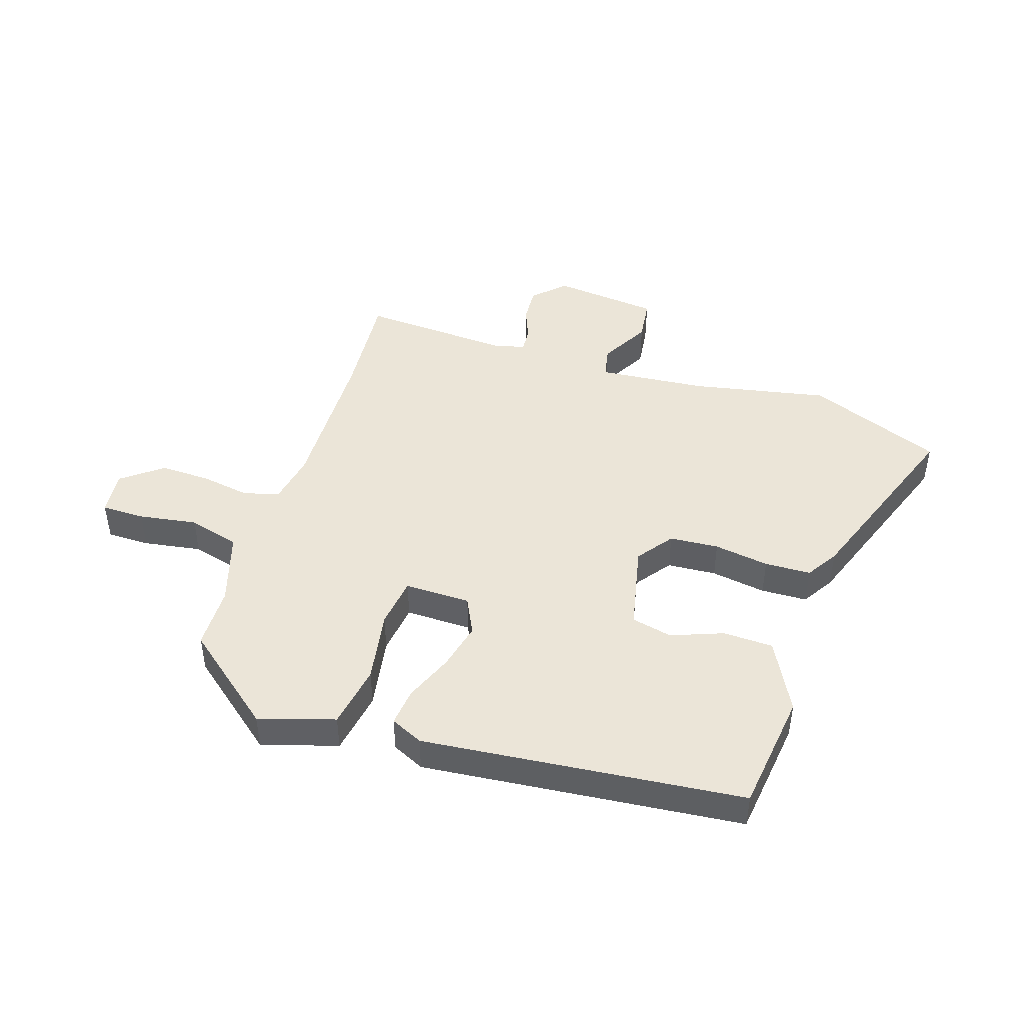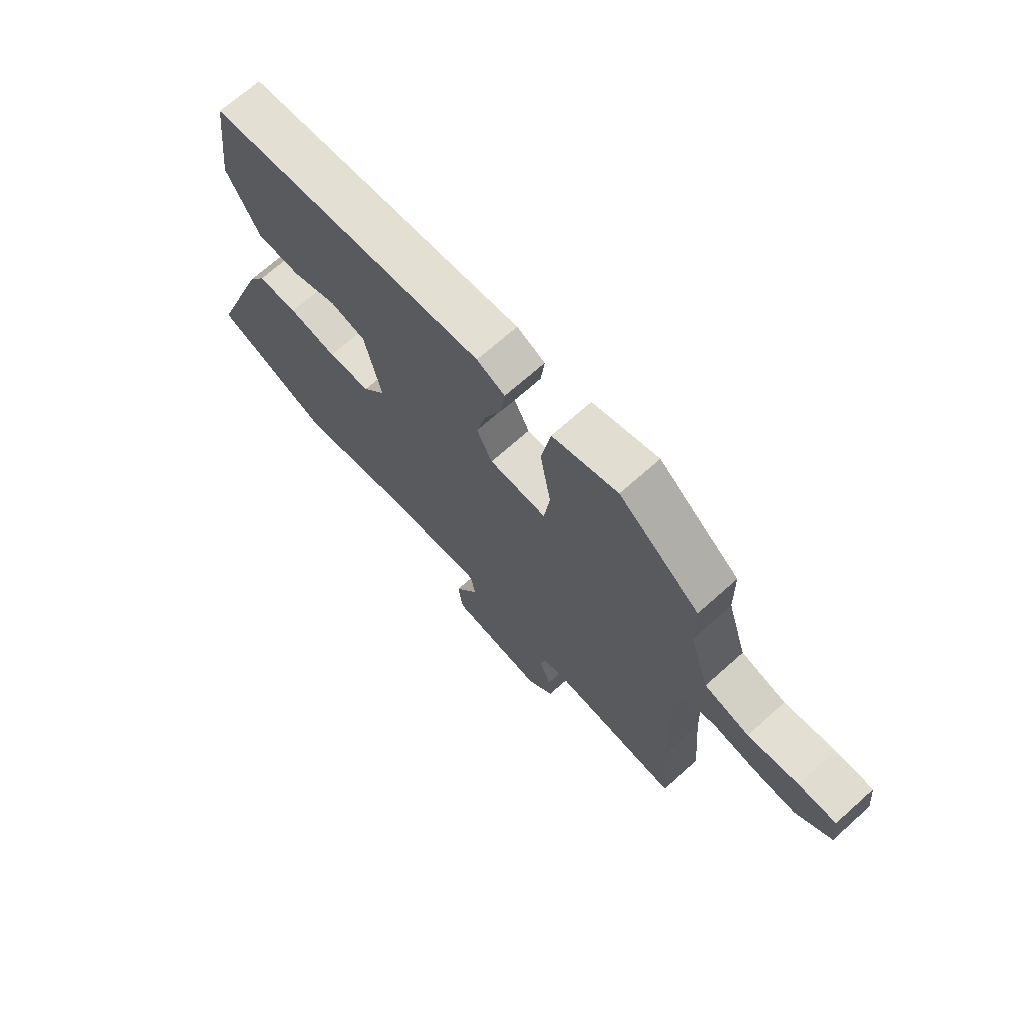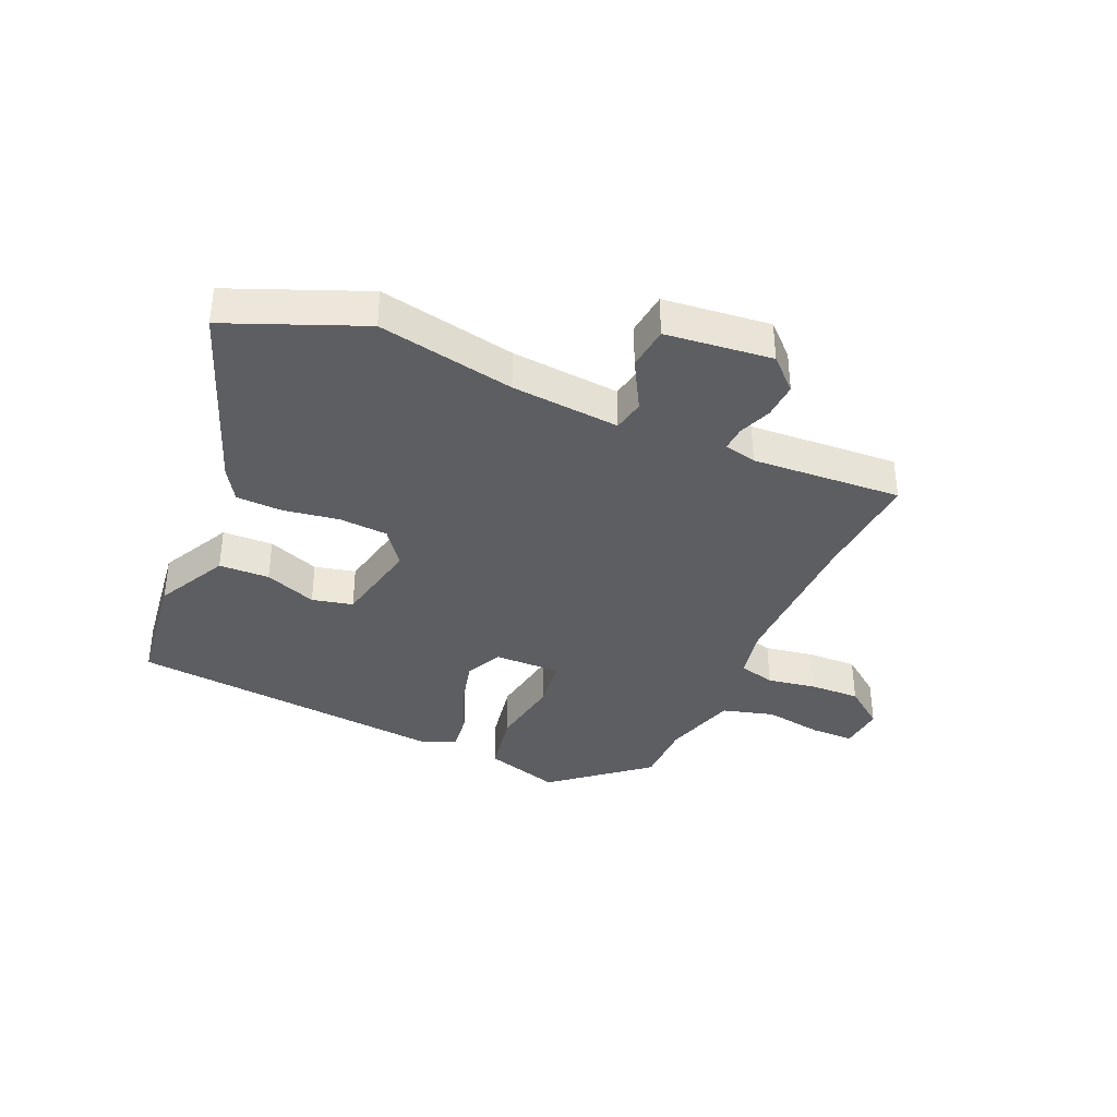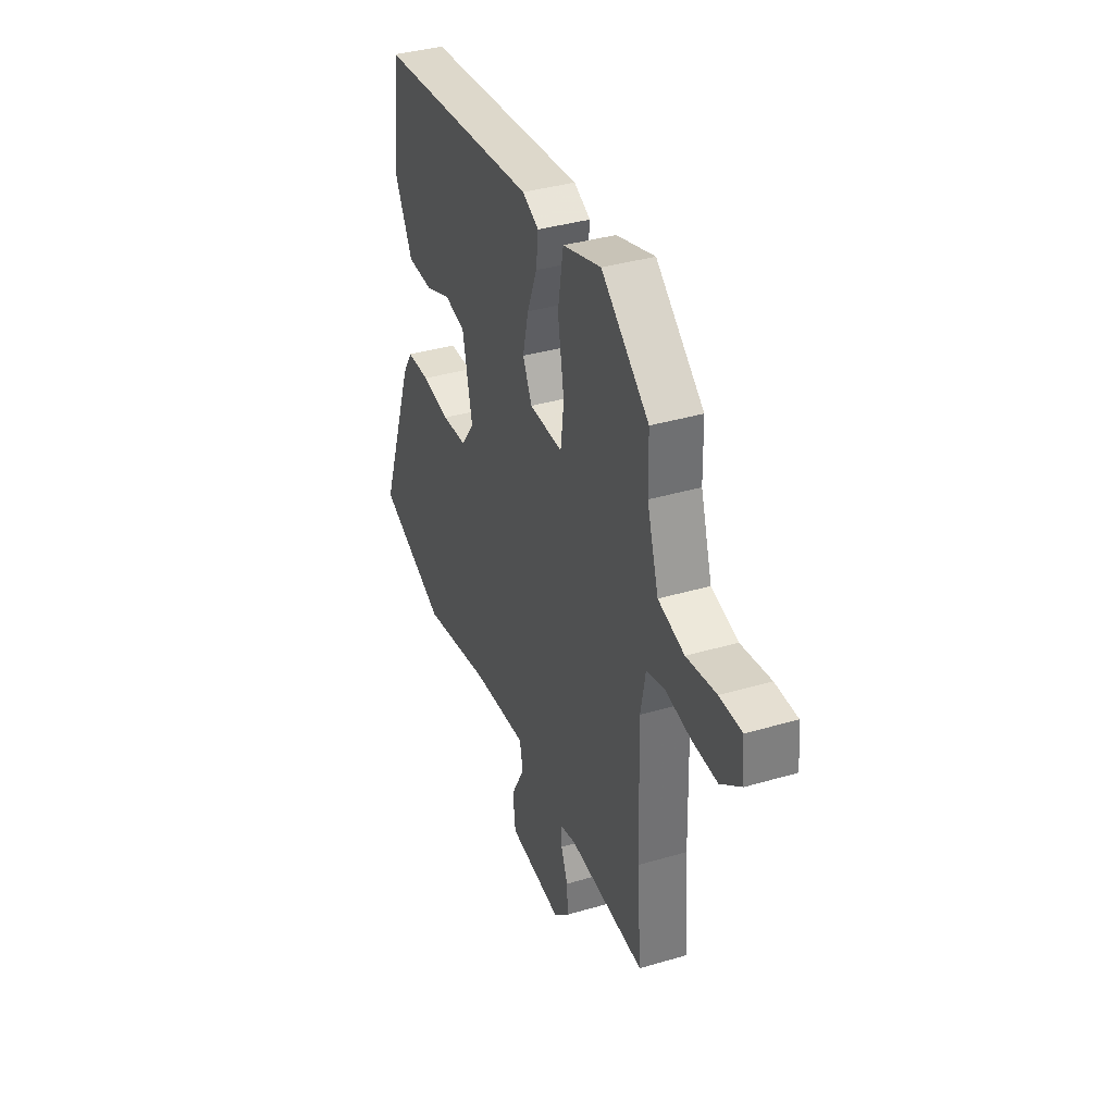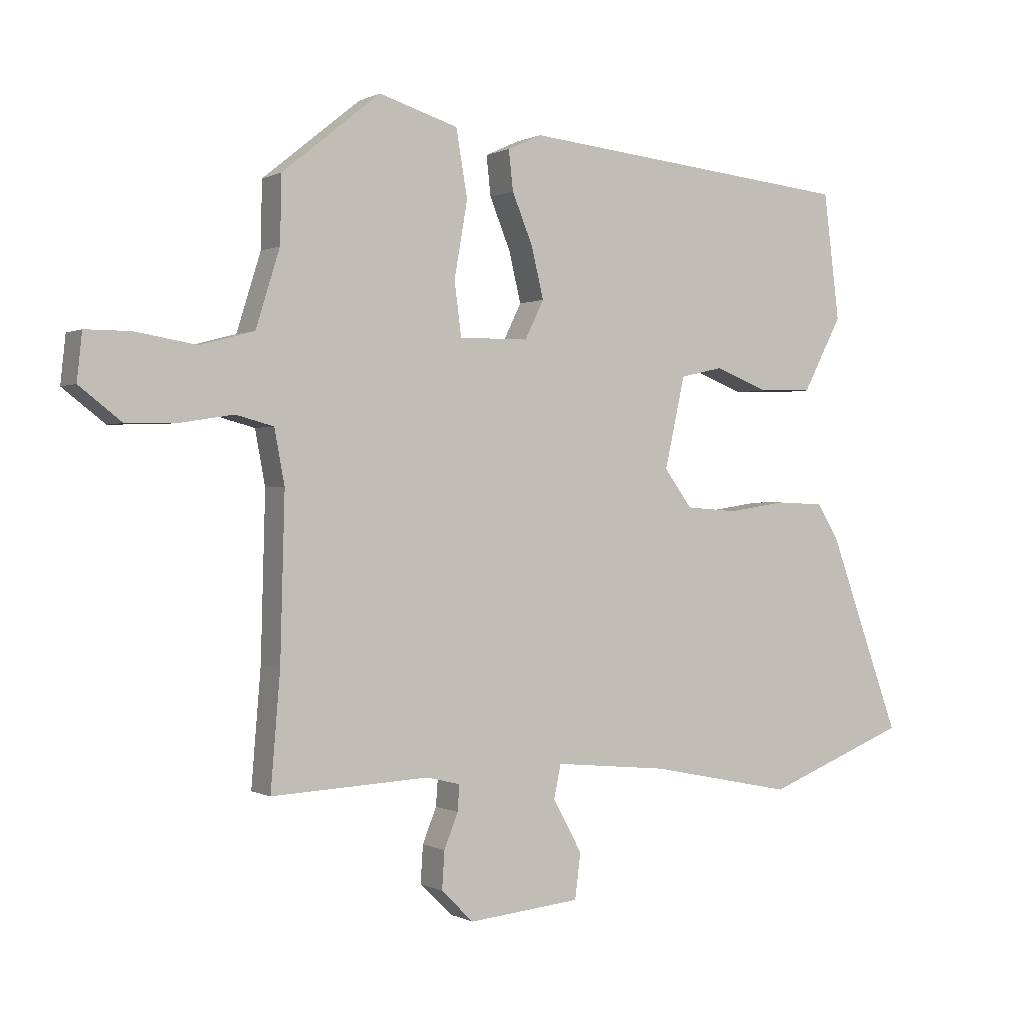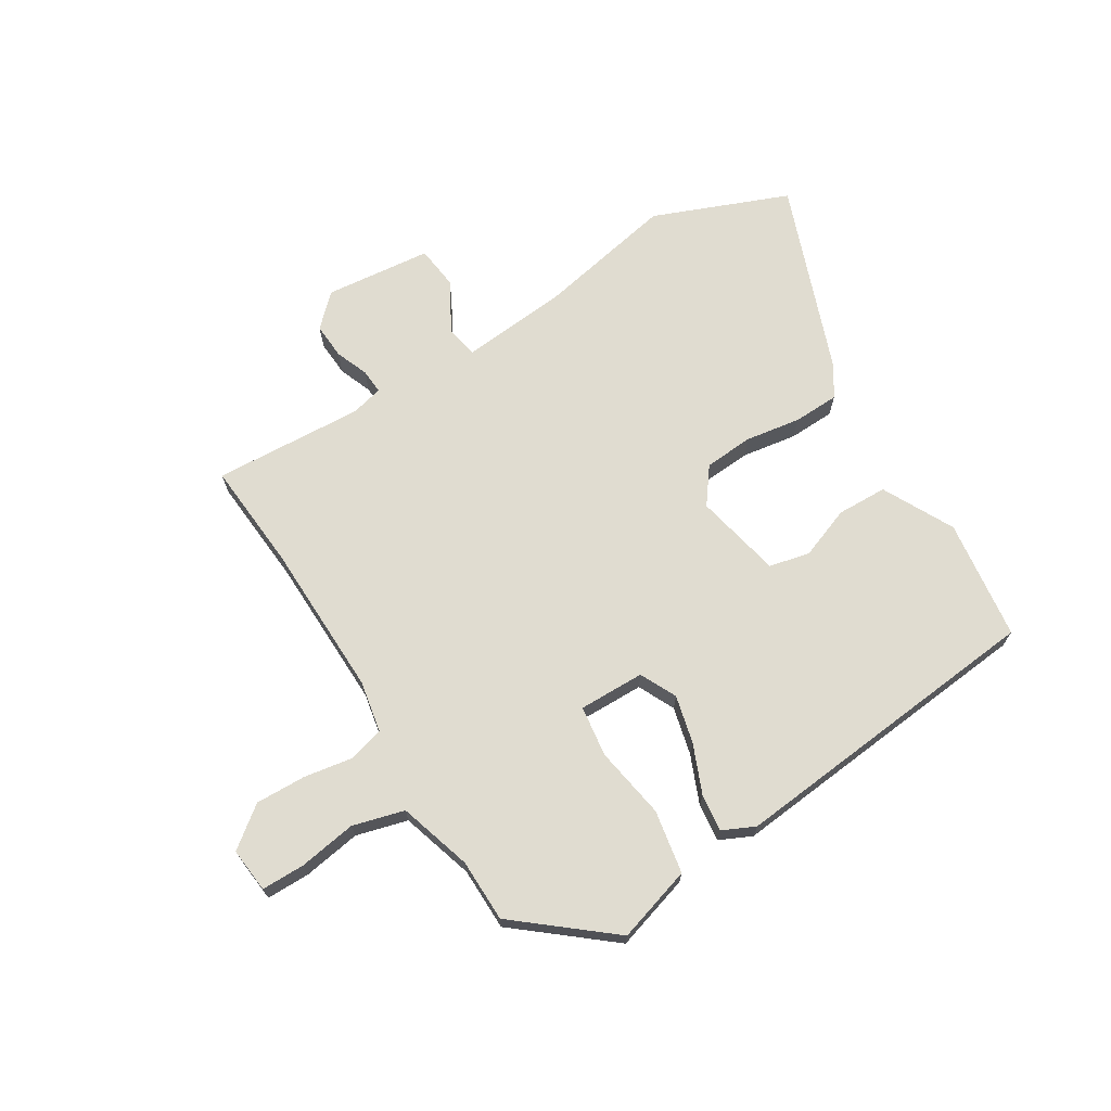
<metadata>
{"format":"obj","ext":"obj","renderer":"f3d","projection":"perspective","resolution":1024,"background":"white","views":[{"elev":45.7,"azim":18.1,"up":"+Y"},{"elev":69.6,"azim":-131.8,"up":"+Z"},{"elev":-37.5,"azim":156.9,"up":"+Y"},{"elev":37.3,"azim":-110.7,"up":"+Z"},{"elev":0.1,"azim":-29.2,"up":"+Z"},{"elev":69.7,"azim":-31.3,"up":"+Y"}]}
</metadata>
<code>
v -0.5 0.07 -0.503
v -0.485 0.07 -0.321
v -0.478 0.07 -0.063
v -0.494 0.07 0.023
v -0.554 0.07 0.039
v -0.635 0.07 0.026
v -0.719 0.07 0.024
v -0.786 0.07 0.076
v -0.778 0.07 0.151
v -0.706 0.07 0.151
v -0.609 0.07 0.135
v -0.523 0.07 0.158
v -0.485 0.07 0.28
v -0.483 0.07 0.385
v -0.327 0.07 0.511
v -0.201 0.07 0.472
v -0.183 0.07 0.366
v -0.204 0.07 0.245
v -0.193 0.07 0.16
v -0.083 0.07 0.161
v -0.053 0.07 0.222
v -0.072 0.07 0.302
v -0.105 0.07 0.383
v -0.112 0.07 0.446
v -0.058 0.07 0.471
v 0.476 0.07 0.416
v 0.501 0.07 0.215
v 0.439 0.07 0.097
v 0.355 0.07 0.095
v 0.269 0.07 0.128
v 0.201 0.07 0.113
v 0.169 0.07 -0.032
v 0.213 0.07 -0.092
v 0.295 0.07 -0.098
v 0.387 0.07 -0.084
v 0.464 0.07 -0.087
v 0.497 0.07 -0.14
v 0.612 0.07 -0.456
v 0.387 0.07 -0.545
v 0.159 0.07 -0.499
v -0.022 0.07 -0.482
v -0.033 0.07 -0.535
v 0.013 0.07 -0.619
v 0.004 0.07 -0.691
v -0.174 0.07 -0.709
v -0.225 0.07 -0.659
v -0.221 0.07 -0.599
v -0.199 0.07 -0.544
v -0.196 0.07 -0.503
v -0.25 0.07 -0.49
v -0.5 0 -0.503
v -0.485 0 -0.321
v -0.478 0 -0.063
v -0.494 0 0.023
v -0.554 0 0.039
v -0.635 0 0.026
v -0.719 0 0.024
v -0.786 0 0.076
v -0.778 0 0.151
v -0.706 0 0.151
v -0.609 0 0.135
v -0.523 0 0.158
v -0.485 0 0.28
v -0.483 0 0.385
v -0.327 0 0.511
v -0.201 0 0.472
v -0.183 0 0.366
v -0.204 0 0.245
v -0.193 0 0.16
v -0.083 0 0.161
v -0.053 0 0.222
v -0.072 0 0.302
v -0.105 0 0.383
v -0.112 0 0.446
v -0.058 0 0.471
v 0.476 0 0.416
v 0.501 0 0.215
v 0.439 0 0.097
v 0.355 0 0.095
v 0.269 0 0.128
v 0.201 0 0.113
v 0.169 0 -0.032
v 0.213 0 -0.092
v 0.295 0 -0.098
v 0.387 0 -0.084
v 0.464 0 -0.087
v 0.497 0 -0.14
v 0.612 0 -0.456
v 0.387 0 -0.545
v 0.159 0 -0.499
v -0.022 0 -0.482
v -0.033 0 -0.535
v 0.013 0 -0.619
v 0.004 0 -0.691
v -0.174 0 -0.709
v -0.225 0 -0.659
v -0.221 0 -0.599
v -0.199 0 -0.544
v -0.196 0 -0.503
v -0.25 0 -0.49
f 45 46 47 48
f 45 48 49
f 42 43 44 45
f 41 42 45 49
f 37 38 39 40
f 37 40 41
f 34 35 36 37
f 33 34 37 41
f 32 33 41 49
f 27 28 29 30
f 27 30 31
f 26 27 31
f 25 26 31
f 22 23 24 25
f 21 22 25 31
f 20 21 31 32
f 15 16 17 18
f 13 14 15 18
f 12 13 18 19
f 11 12 19
f 8 9 10 11
f 5 6 7 8
f 5 8 11 19
f 50 1 2
f 50 2 3
f 49 50 3 4
f 32 49 4
f 19 20 32
f 4 5 19 32
f 98 97 96 95
f 99 98 95
f 95 94 93 92
f 99 95 92 91
f 90 89 88 87
f 91 90 87
f 87 86 85 84
f 91 87 84 83
f 99 91 83 82
f 80 79 78 77
f 81 80 77
f 81 77 76
f 81 76 75
f 75 74 73 72
f 81 75 72 71
f 82 81 71 70
f 68 67 66 65
f 68 65 64 63
f 69 68 63 62
f 69 62 61
f 61 60 59 58
f 58 57 56 55
f 69 61 58 55
f 52 51 100
f 53 52 100
f 54 53 100 99
f 54 99 82
f 82 70 69
f 82 69 55 54
f 1 51 52 2
f 2 52 53 3
f 3 53 54 4
f 4 54 55 5
f 5 55 56 6
f 6 56 57 7
f 7 57 58 8
f 8 58 59 9
f 9 59 60 10
f 10 60 61 11
f 11 61 62 12
f 12 62 63 13
f 13 63 64 14
f 14 64 65 15
f 15 65 66 16
f 16 66 67 17
f 17 67 68 18
f 18 68 69 19
f 19 69 70 20
f 20 70 71 21
f 21 71 72 22
f 22 72 73 23
f 23 73 74 24
f 24 74 75 25
f 25 75 76 26
f 26 76 77 27
f 27 77 78 28
f 28 78 79 29
f 29 79 80 30
f 30 80 81 31
f 31 81 82 32
f 32 82 83 33
f 33 83 84 34
f 34 84 85 35
f 35 85 86 36
f 36 86 87 37
f 37 87 88 38
f 38 88 89 39
f 39 89 90 40
f 40 90 91 41
f 41 91 92 42
f 42 92 93 43
f 43 93 94 44
f 44 94 95 45
f 45 95 96 46
f 46 96 97 47
f 47 97 98 48
f 48 98 99 49
f 49 99 100 50
f 50 100 51 1

</code>
